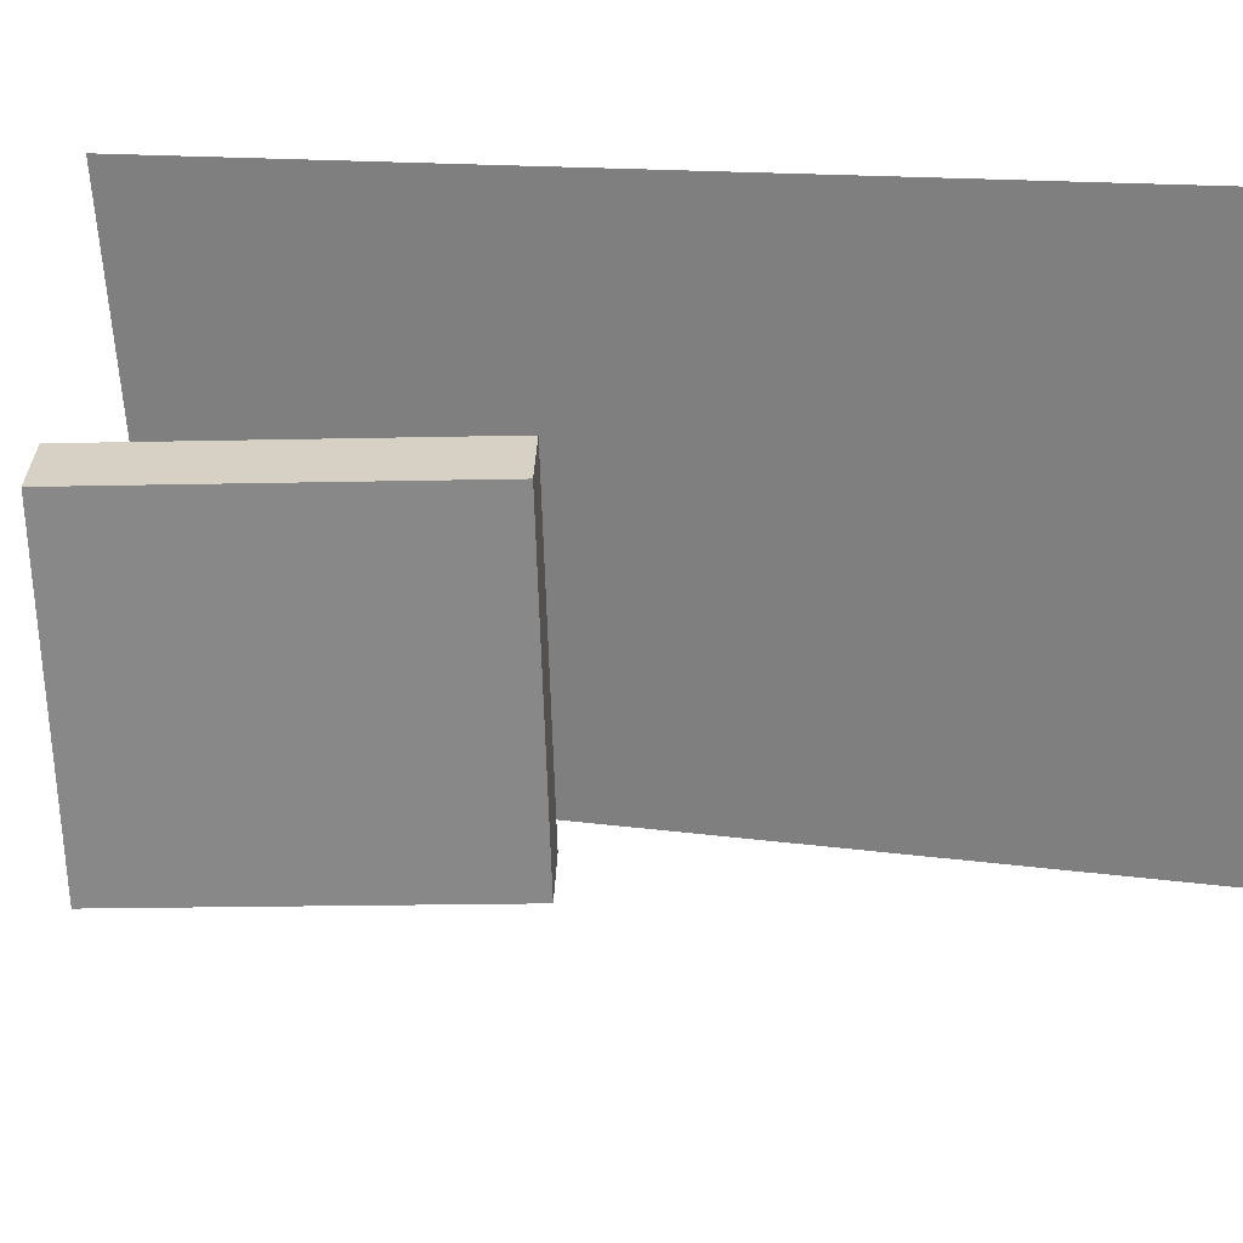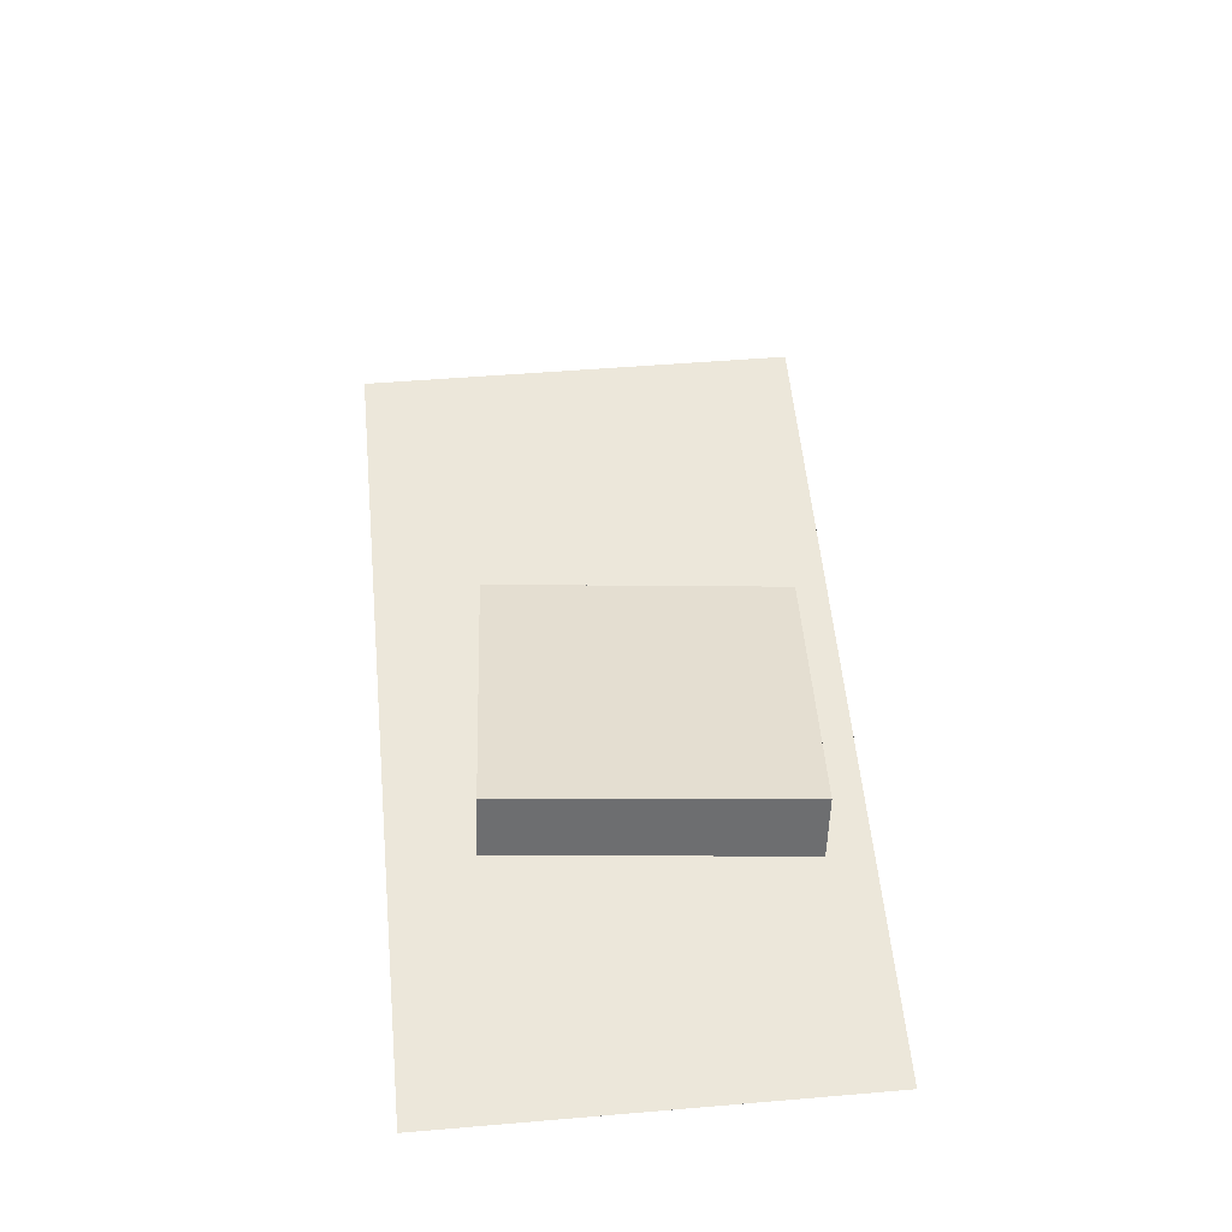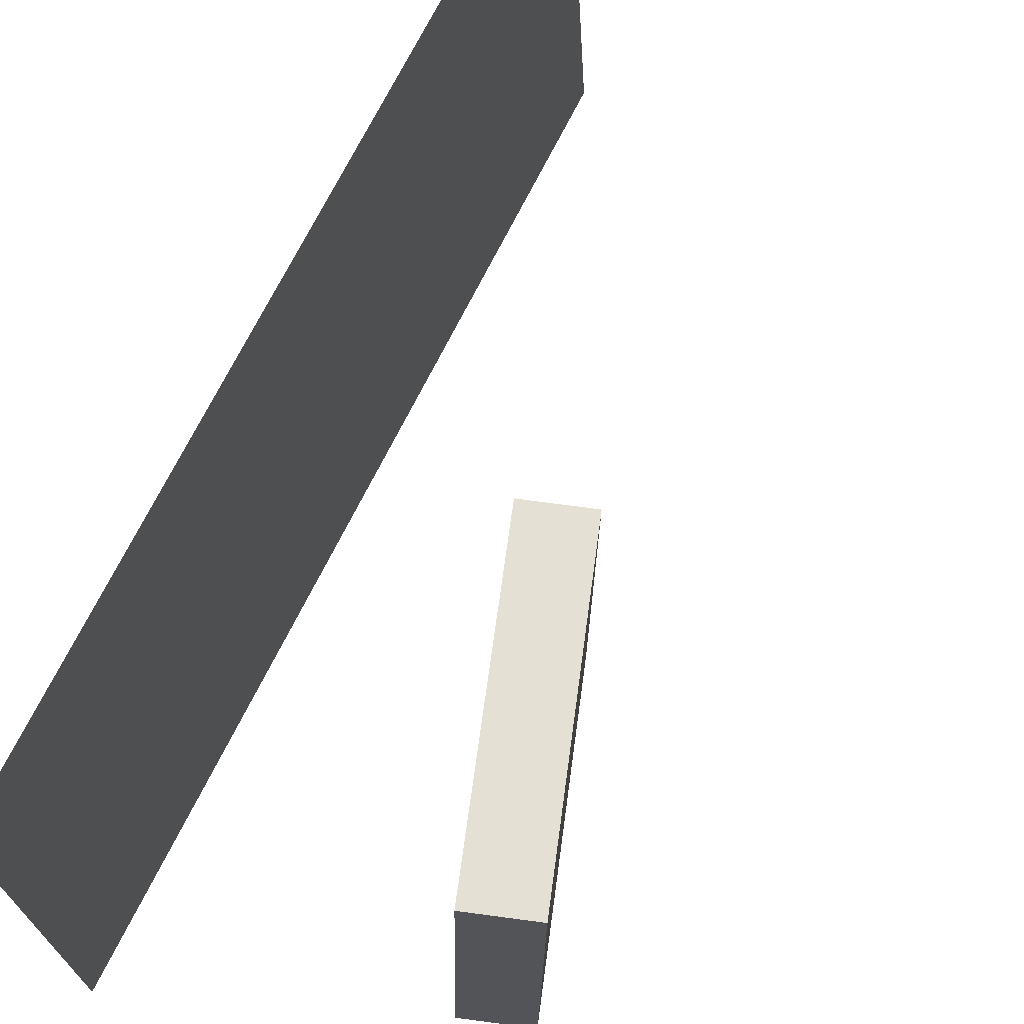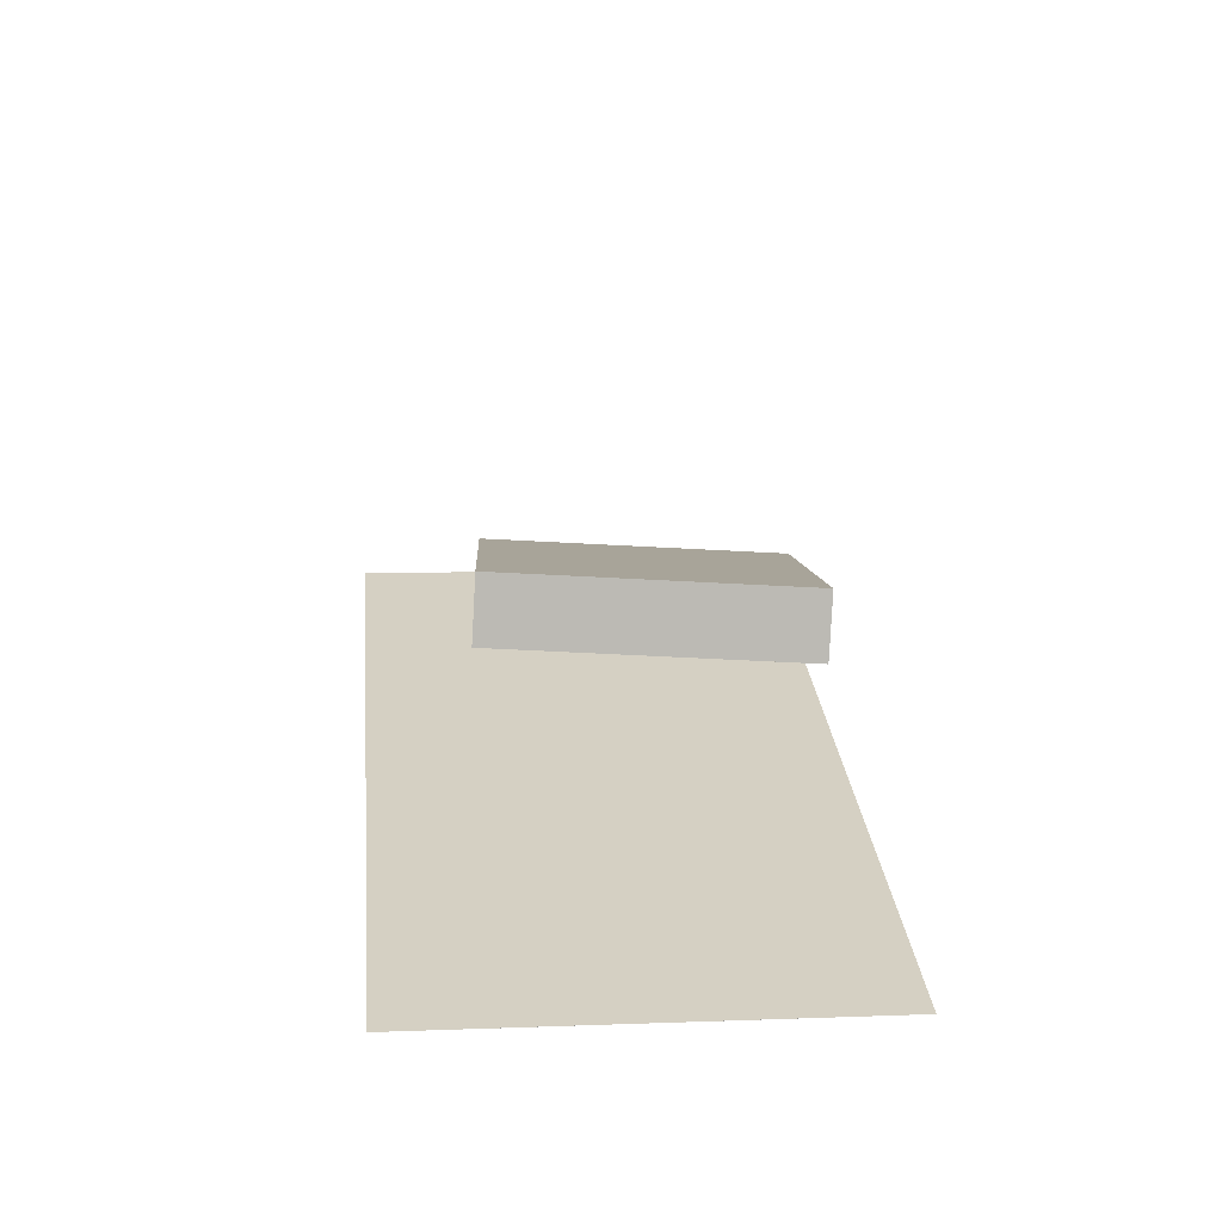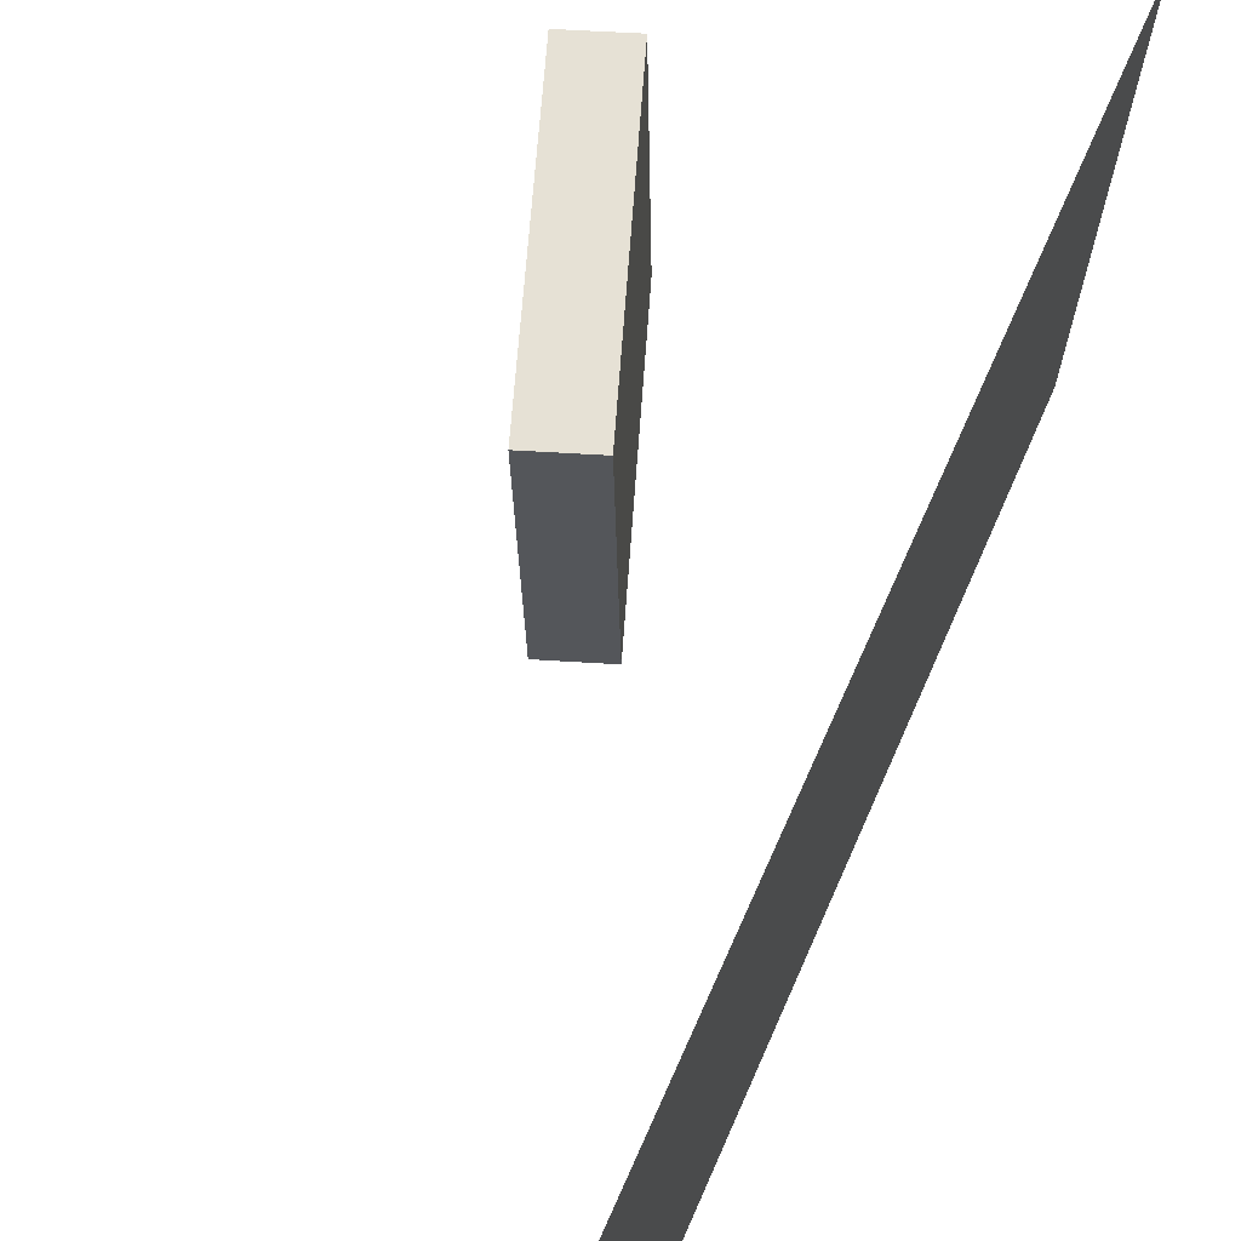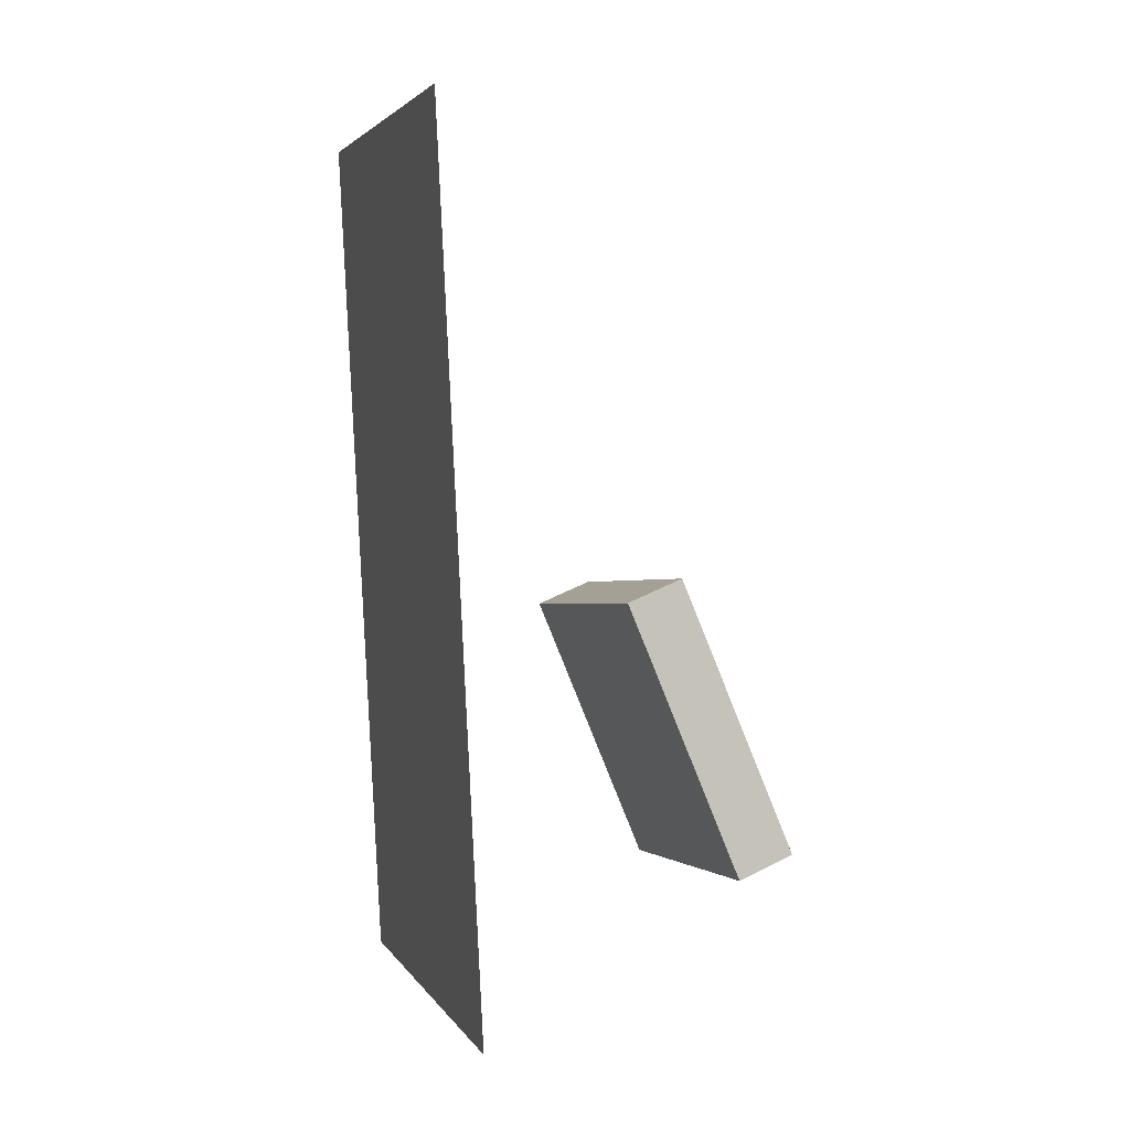
<metadata>
{"format":"obj","ext":"obj","renderer":"f3d","projection":"perspective","resolution":1024,"background":"white","views":[{"elev":26.0,"azim":115.3,"up":"+Z"},{"elev":-30.6,"azim":89.0,"up":"+Y"},{"elev":64.5,"azim":31.0,"up":"+Z"},{"elev":-59.8,"azim":87.9,"up":"+Y"},{"elev":66.0,"azim":-152.5,"up":"+Z"},{"elev":-2.4,"azim":-16.4,"up":"+Y"}]}
</metadata>
<code>
v -0.122 -0.4238 -0.2628
v -0.1213 -0.4708 0.2384
v -0.1221 -0.4238 -0.2628
v -0.1213 -0.4708 0.2384
v -0.1941 0.5122 -0.1748
v -0.1933 0.4652 0.3264
v -0.1941 0.5122 -0.1748
v -0.1933 0.4652 0.3264
f 1.0 7.0 5.0
f 1.0 3.0 7.0
f 1.0 4.0 3.0
f 1.0 2.0 4.0
f 3.0 8.0 7.0
f 3.0 4.0 8.0
f 5.0 7.0 8.0
f 5.0 8.0 6.0
f 1.0 5.0 6.0
f 1.0 6.0 2.0
f 2.0 6.0 8.0
f 2.0 8.0 4.0
v 0.1696 -0.3116 -0.1513
v 0.1789 -0.3181 0.1571
v 0.04203 -0.01778 -0.1413
v 0.05139 -0.02427 0.1672
v 0.2301 -0.2852 -0.1526
v 0.2395 -0.2917 0.1558
v 0.1026 0.008547 -0.1425
v 0.1119 0.002049 0.1659
f 9.0 15.0 13.0
f 9.0 11.0 15.0
f 9.0 12.0 11.0
f 9.0 10.0 12.0
f 11.0 16.0 15.0
f 11.0 12.0 16.0
f 13.0 15.0 16.0
f 13.0 16.0 14.0
f 9.0 13.0 14.0
f 9.0 14.0 10.0
f 10.0 14.0 16.0
f 10.0 16.0 12.0

</code>
